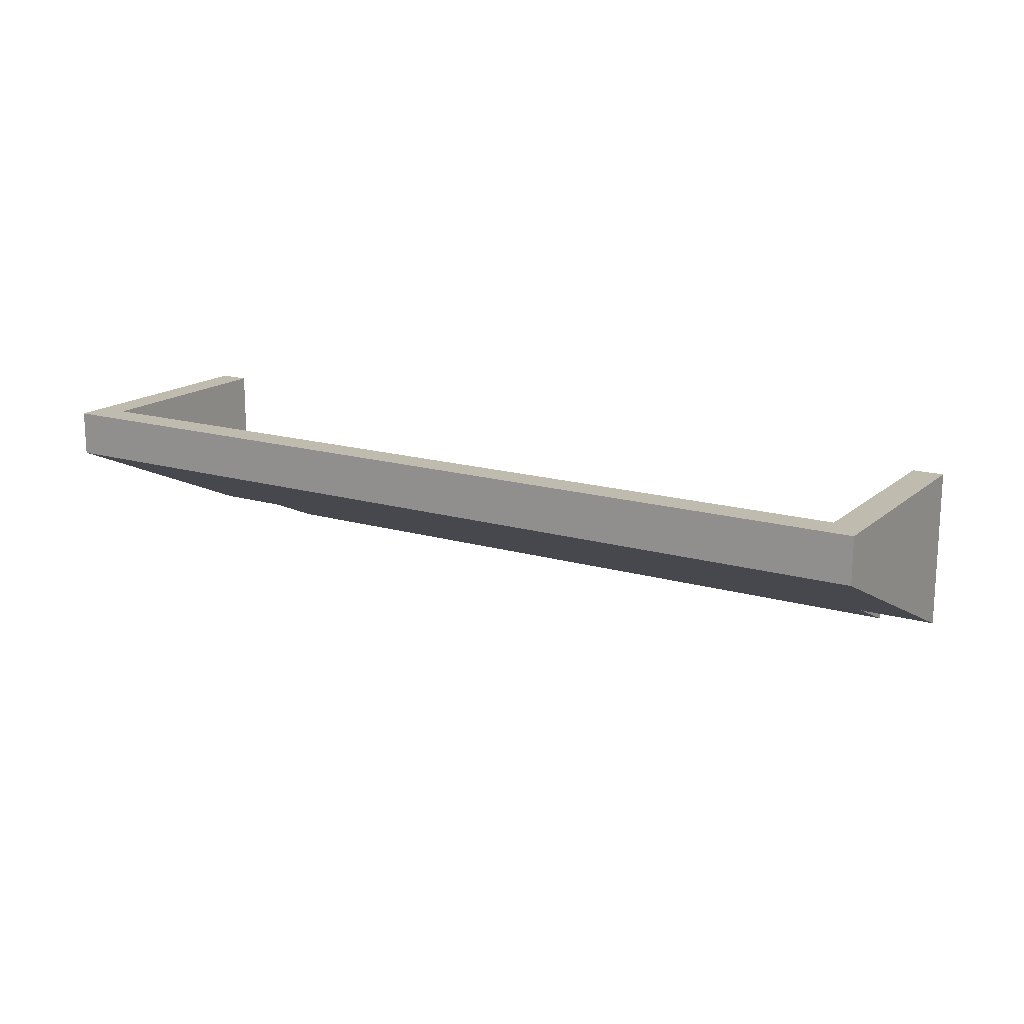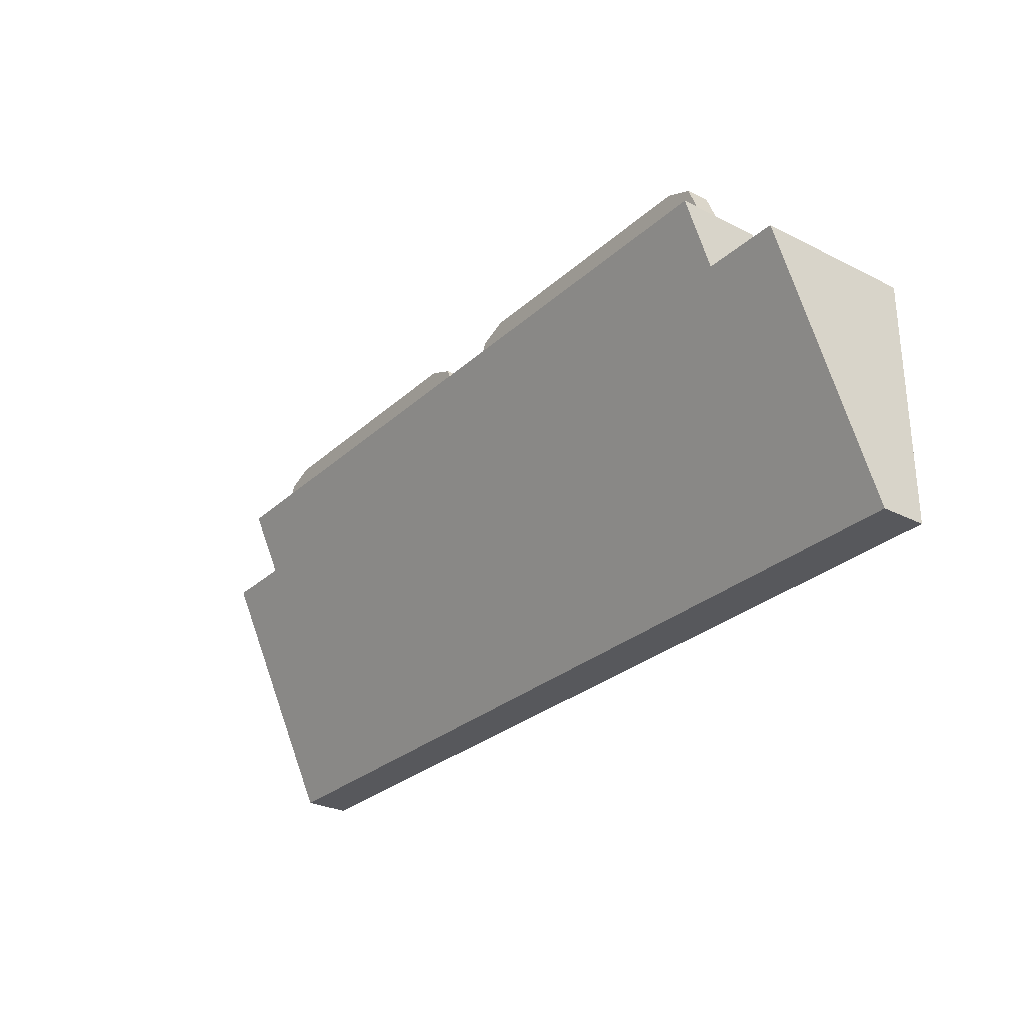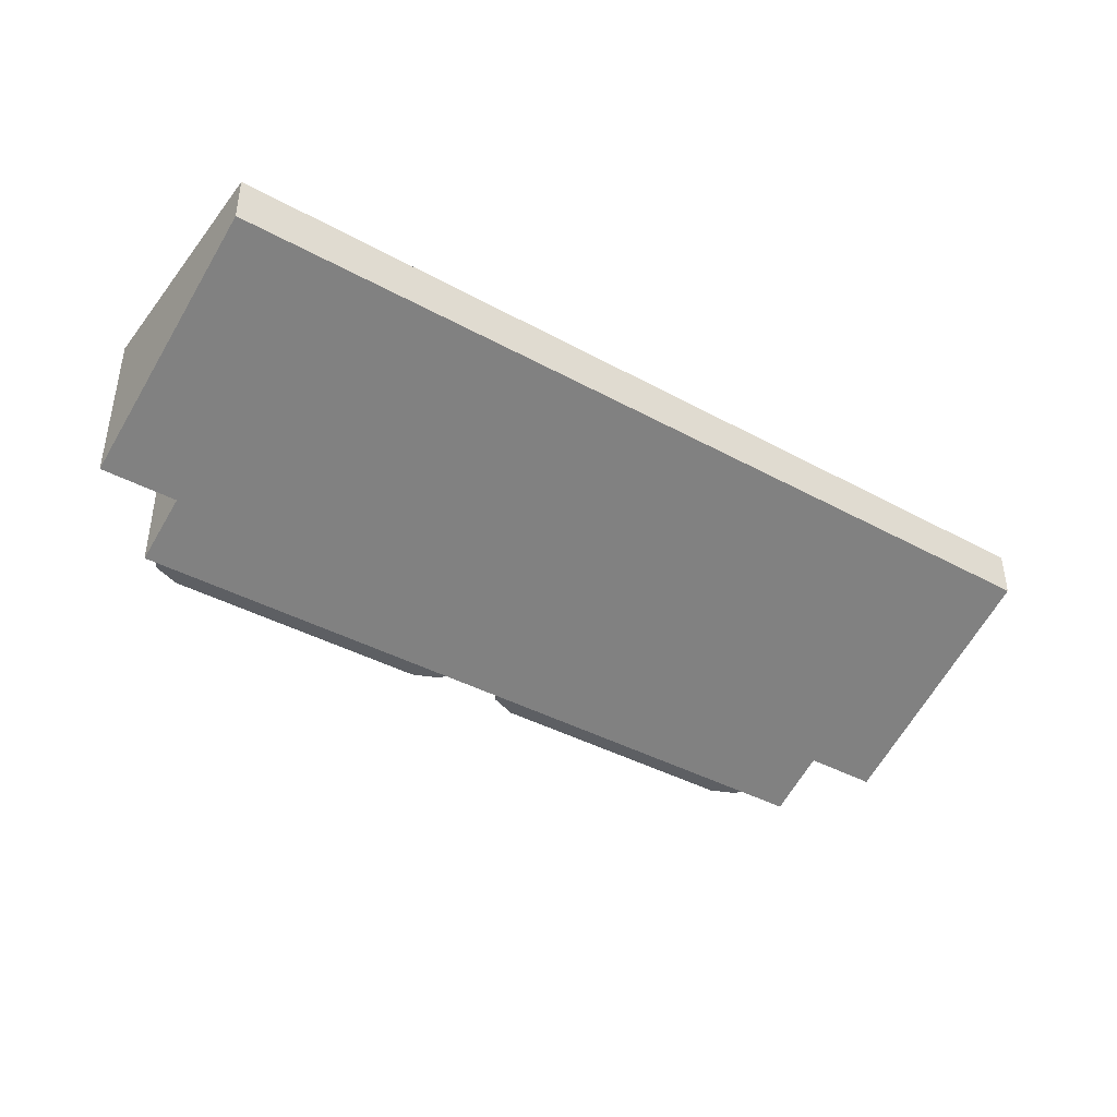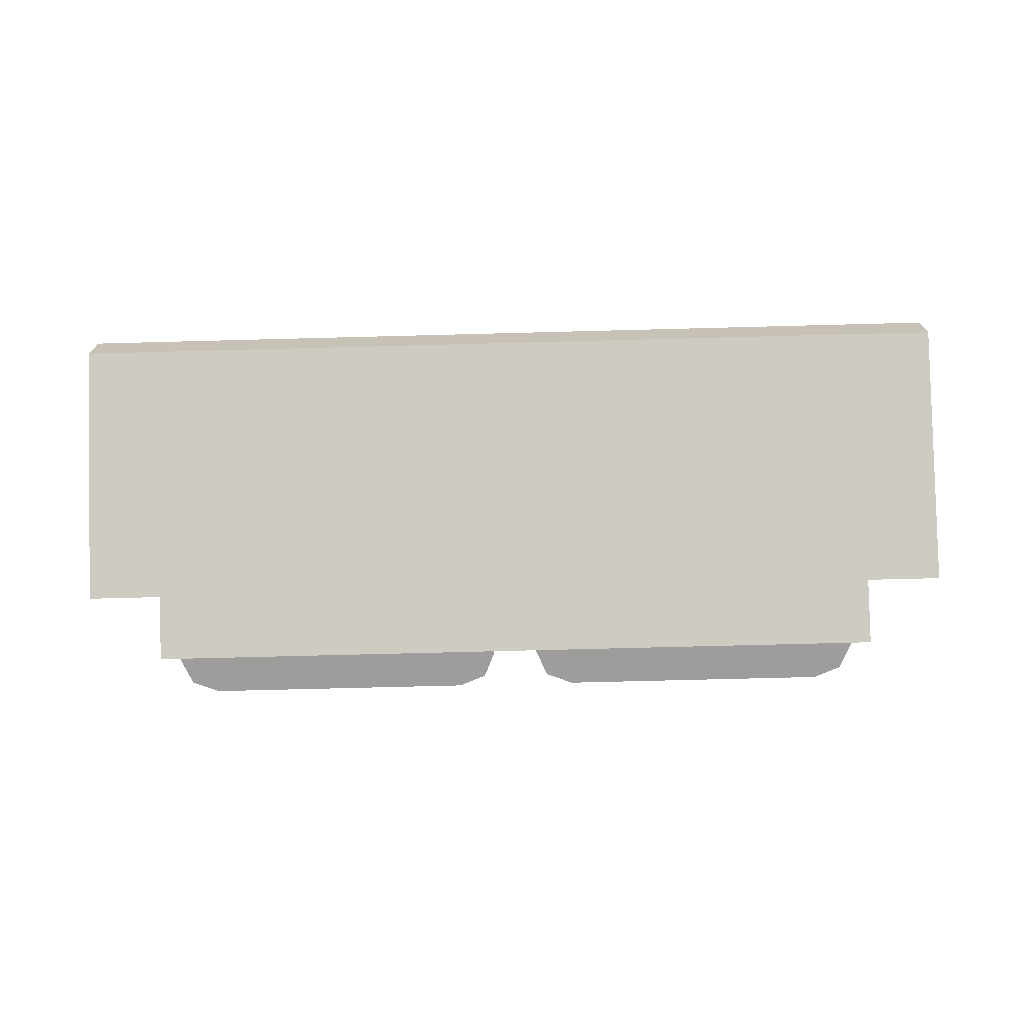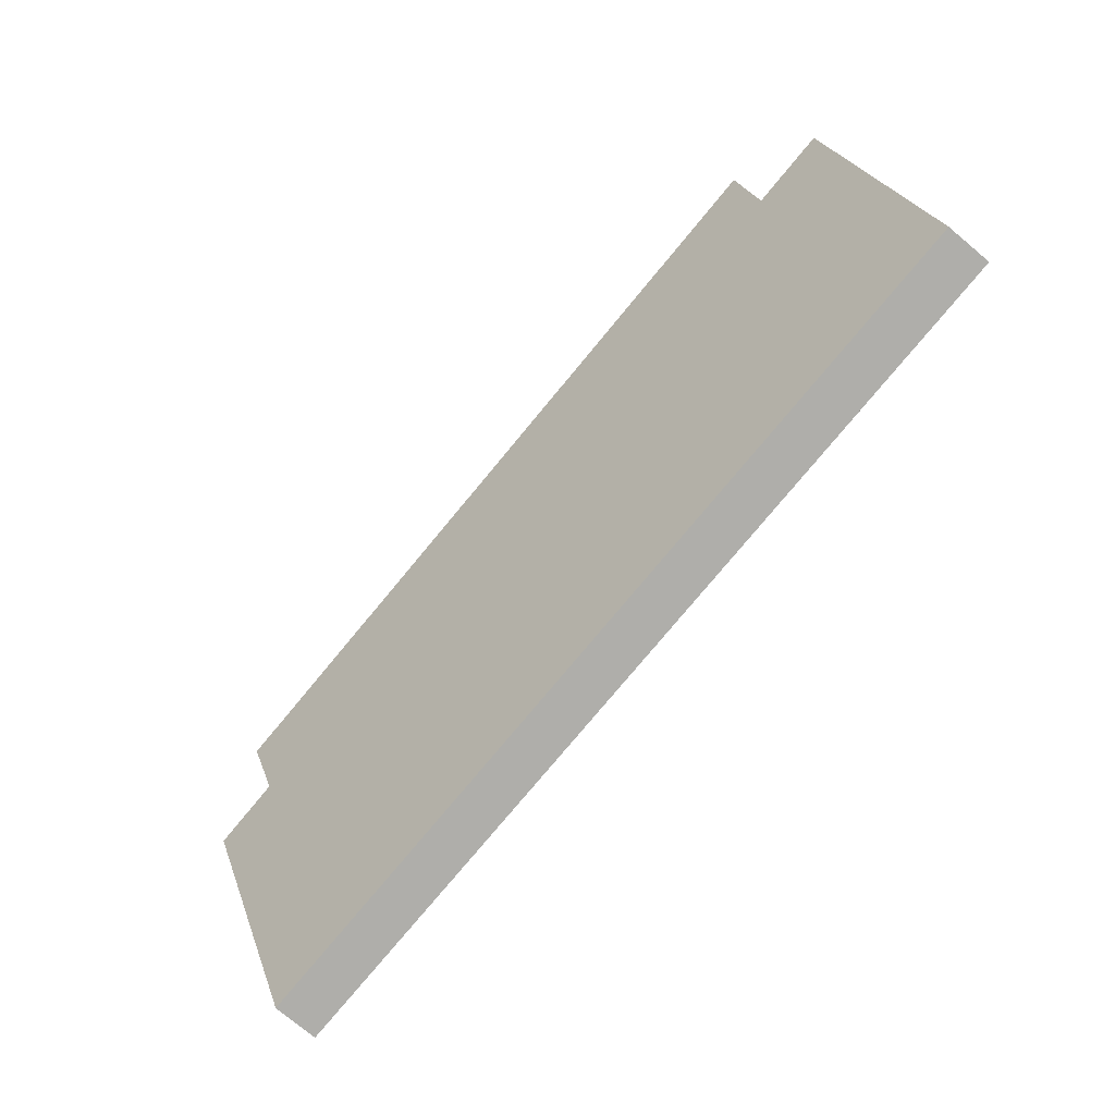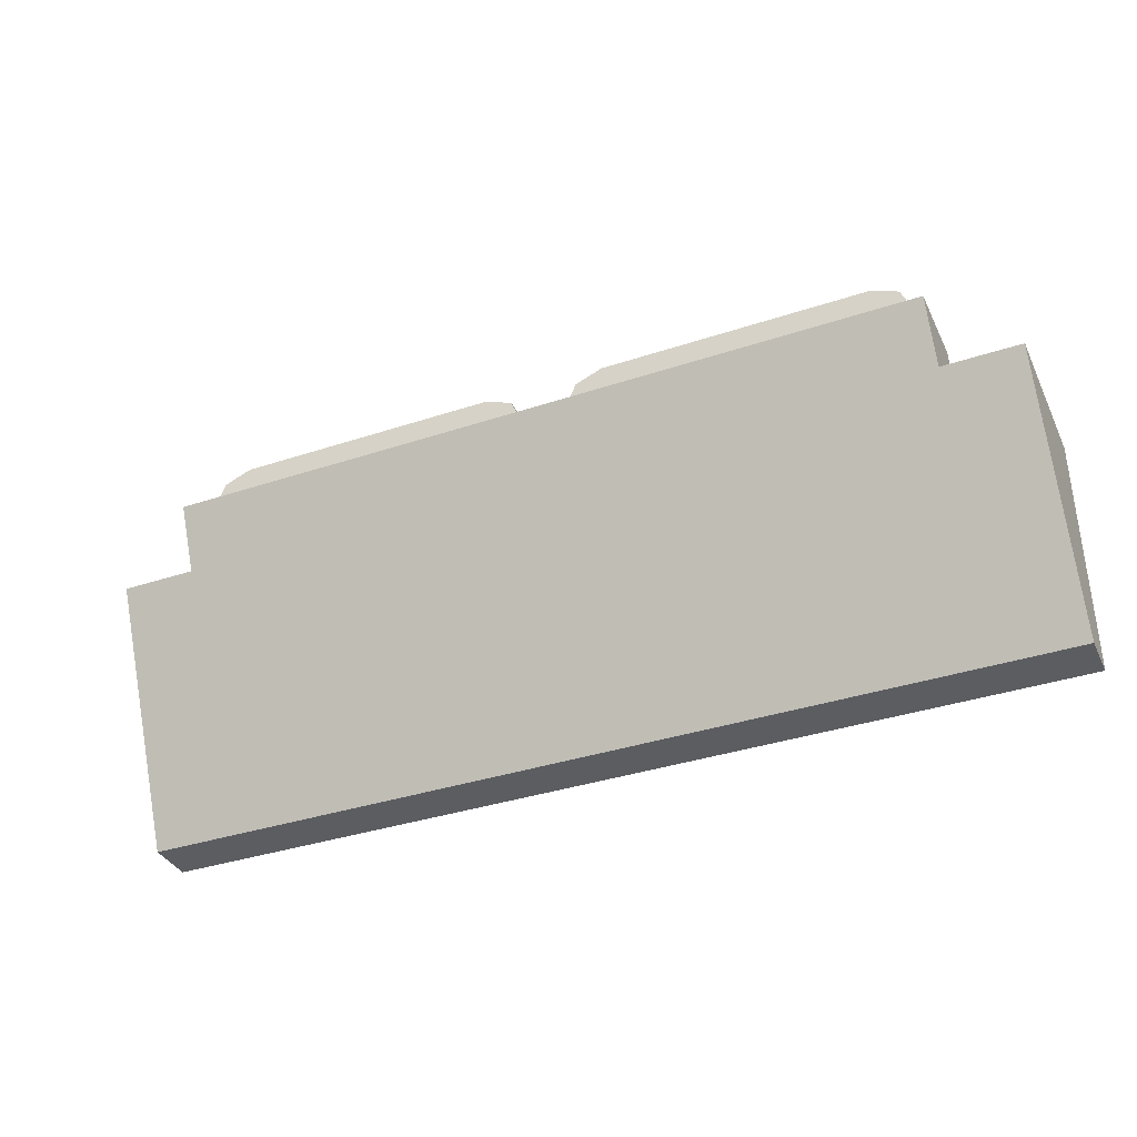
<metadata>
{"format":"obj","ext":"obj","renderer":"f3d","projection":"perspective","resolution":1024,"background":"white","views":[{"elev":16.2,"azim":-148.7,"up":"+Y"},{"elev":-28.4,"azim":53.0,"up":"+Z"},{"elev":-39.8,"azim":145.8,"up":"+Y"},{"elev":-70.7,"azim":-178.5,"up":"+Y"},{"elev":-77.6,"azim":50.3,"up":"+Z"},{"elev":-36.1,"azim":23.5,"up":"+Z"}]}
</metadata>
<code>
v 2.15 -0.85 1.35
v 2.327 -0.85 1.277
v 2.4 -0.85 1.1
v -2.15 -0.85 1.35
v -2.327 -0.85 1.277
v -2.4 -0.85 1.1
v 0.4 -0.85 1.35
v 0.2232 -0.85 1.277
v 0.15 -0.85 1.1
v -0.4 -0.85 1.35
v -0.2232 -0.85 1.277
v -0.15 -0.85 1.1
v 2.15 -1 1.35
v 2.327 -1 1.277
v 2.4 -1 1.1
v -2.15 -1 1.35
v -2.327 -1 1.277
v -2.4 -1 1.1
v 0.4 -1 1.35
v 0.2232 -1 1.277
v 0.15 -1 1.1
v -0.4 -1 1.35
v -0.2232 -1 1.277
v -0.15 -1 1.1
v 2.327 -0.85 1.277
v 2.15 -0.85 1.35
v 2.15 -1 1.35
v 2.327 -1 1.277
v 2.4 -0.85 1.1
v 2.327 -0.85 1.277
v 2.327 -1 1.277
v 2.4 -1 1.1
v -2.327 -0.85 1.277
v -2.15 -0.85 1.35
v -2.15 -1 1.35
v -2.327 -1 1.277
v -2.4 -0.85 1.1
v -2.327 -0.85 1.277
v -2.327 -1 1.277
v -2.4 -1 1.1
v 0.2232 -0.85 1.277
v 0.4 -0.85 1.35
v 0.4 -1 1.35
v 0.2232 -1 1.277
v 0.15 -0.85 1.1
v 0.2232 -0.85 1.277
v 0.2232 -1 1.277
v 0.15 -1 1.1
v -0.2232 -0.85 1.277
v -0.4 -0.85 1.35
v -0.4 -1 1.35
v -0.2232 -1 1.277
v -0.15 -0.85 1.1
v -0.2232 -0.85 1.277
v -0.2232 -1 1.277
v -0.15 -1 1.1
v 3 0 -1
v -3 0 -1
v -2.8 0 -0.8
v 2.8 0 -0.8
v 3 0 -1
v 2.8 0 -0.8
v 2.8 0 0.6
v 3 0 0.6
v -3 0 -1
v -3 0 0.6
v -2.8 0 0.6
v -2.8 0 -0.8
v 2.15 -1 1.35
v 2.15 -0.85 1.35
v 0.4 -0.85 1.35
v 0.4 -1 1.35
v 2.15 -0.85 1.35
v 2.4 -0.85 1.1
v 0.15 -0.85 1.1
v 0.4 -0.85 1.35
v 2.15 -1 1.35
v 0.4 -1 1.35
v 0.15 -1 1.1
v 2.4 -1 1.1
v 0.15 -1 1.1
v 0.15 -1 1
v 2.4 -1 1
v 2.4 -1 1.1
v 0.15 -0.85 1.1
v 0.15 -0.85 1
v 0.15 -1 1
v 0.15 -1 1.1
v 2.4 -0.85 1.1
v 2.4 -0.85 1
v 0.15 -0.85 1
v 0.15 -0.85 1.1
v 2.4 -1 1.1
v 2.4 -1 1
v 2.4 -0.85 1
v 2.4 -0.85 1.1
v -2.15 -0.85 1.35
v -2.15 -1 1.35
v -0.4 -1 1.35
v -0.4 -0.85 1.35
v -0.4 -0.85 1.35
v -0.15 -0.85 1.1
v -2.4 -0.85 1.1
v -2.15 -0.85 1.35
v -2.4 -1 1.1
v -0.15 -1 1.1
v -0.4 -1 1.35
v -2.15 -1 1.35
v -2.4 -1 1.1
v -2.4 -1 1
v -0.15 -1 1
v -0.15 -1 1.1
v -2.4 -0.85 1.1
v -2.4 -0.85 1
v -2.4 -1 1
v -2.4 -1 1.1
v -0.15 -0.85 1.1
v -0.15 -0.85 1
v -2.4 -0.85 1
v -2.4 -0.85 1.1
v -0.15 -1 1.1
v -0.15 -1 1
v -0.15 -0.85 1
v -0.15 -0.85 1.1
v 2.5 -0.65 1
v 2.4 -0.85 1
v 2.4 -1 1
v 2.5 -1.2 1
v 0.15 -0.85 1
v -0.15 -0.85 1
v -0.15 -1 1
v 0.15 -1 1
v -2.5 -0.65 1
v -2.5 -1.2 1
v -2.4 -1 1
v -2.4 -0.85 1
v 2.4 -0.85 1
v 2.5 -0.65 1
v 0.15 -0.85 1
v -0.15 -0.85 1
v 0.15 -0.85 1
v 2.5 -0.65 1
v -2.5 -0.65 1
v -0.15 -0.85 1
v -2.5 -0.65 1
v -2.4 -0.85 1
v -2.4 -1 1
v -2.5 -1.2 1
v -0.15 -1 1
v 0.15 -1 1
v -0.15 -1 1
v -2.5 -1.2 1
v 2.5 -1.2 1
v 0.15 -1 1
v 2.5 -1.2 1
v 2.4 -1 1
v 2.5 -0.65 0.225
v 2.3 -0.65 0.225
v 2.3 -0.65 0.8
v 2.5 -0.65 1
v -2.5 -0.65 0.225
v -2.5 -0.65 1
v -2.3 -0.65 0.8
v -2.3 -0.65 0.225
v 2.5 -0.65 1
v 2.3 -0.65 0.8
v -2.3 -0.65 0.8
v -2.5 -0.65 1
v 2.3 -0.65 0.225
v 2.3 -0.91 0.8
v 2.3 -0.65 0.8
v -2.3 -0.65 0.225
v -2.3 -0.65 0.8
v -2.3 -0.91 0.8
v -2.3 -0.65 0.8
v 2.3 -0.65 0.8
v 2.3 -0.91 0.8
v -2.3 -0.91 0.8
v 2.5 -0.65 0.225
v 2.5 -0.65 1
v 2.5 -0.82 0.6
v -2.5 -0.65 0.225
v -2.5 -0.82 0.6
v -2.5 -0.65 1
v 2.5 -0.65 1
v 2.5 -1.2 1
v 2.5 -1.02 0.6
v 2.5 -0.82 0.6
v -2.5 -0.65 1
v -2.5 -0.82 0.6
v -2.5 -1.02 0.6
v -2.5 -1.2 1
v 3 0 0.6
v 2.8 0 0.6
v 2.8 -0.82 0.6
v 3 -1.02 0.6
v 3 -1.02 0.6
v 2.8 -0.82 0.6
v 2.5 -0.82 0.6
v 2.5 -1.02 0.6
v -3 0 0.6
v -3 -1.02 0.6
v -2.8 -0.82 0.6
v -2.8 0 0.6
v -3 -1.02 0.6
v -2.5 -1.02 0.6
v -2.5 -0.82 0.6
v -2.8 -0.82 0.6
v 2.8 0 -0.8
v 2.8 -0.2 -0.8
v 2.8 -0.82 0.6
v 2.8 0 0.6
v -2.8 0 -0.8
v -2.8 0 0.6
v -2.8 -0.82 0.6
v -2.8 -0.2 -0.8
v 2.8 -0.2 -0.8
v 2.8 0 -0.8
v -2.8 0 -0.8
v -2.8 -0.2 -0.8
v 3 0 -1
v 3 0 0.6
v 3 -1.02 0.6
v 3 -0.3 -1
v -3 0 -1
v -3 -0.3 -1
v -3 -1.02 0.6
v -3 0 0.6
v -3 0 -1
v 3 0 -1
v 3 -0.3 -1
v -3 -0.3 -1
v -2.5 -0.65 0.225
v -2.8 -0.2 -0.8
v -2.8 -0.82 0.6
v -2.5 -0.82 0.6
v -2.8 -0.2 -0.8
v -2.5 -0.65 0.225
v -2.3 -0.65 0.225
v 2.8 -0.2 -0.8
v -2.8 -0.2 -0.8
v -2.3 -0.65 0.225
v 2.3 -0.65 0.225
v 2.3 -0.65 0.225
v 2.5 -0.65 0.225
v 2.8 -0.2 -0.8
v 2.5 -0.82 0.6
v 2.8 -0.82 0.6
v 2.8 -0.2 -0.8
v 2.5 -0.65 0.225
v 2.3 -0.65 0.225
v -2.3 -0.65 0.225
v -2.3 -0.91 0.8
v 2.3 -0.91 0.8
v 3 -1.02 0.6
v 2.5 -1.02 0.6
v 3 -0.3 -1
v -3 -0.3 -1
v 3 -0.3 -1
v 2.5 -1.02 0.6
v -2.5 -1.02 0.6
v -3 -0.3 -1
v -2.5 -1.02 0.6
v -3 -1.02 0.6
v -2.5 -1.02 0.6
v 2.5 -1.02 0.6
v 2.5 -1.2 1
v -2.5 -1.2 1
g mesh5115404
f 1 2 3
g mesh5115406
f 4 6 5
g mesh5115408
f 7 9 8
g mesh5115410
f 10 11 12
g mesh5115412
f 13 15 14
g mesh5115414
f 16 17 18
g mesh5115416
f 19 20 21
g mesh5115418
f 22 24 23
g mesh5115422
f 25 26 27
f 27 28 25
f 29 30 31
f 31 32 29
g mesh5115428
f 33 35 34
f 35 33 36
f 37 39 38
f 39 37 40
g mesh5115434
f 41 43 42
f 43 41 44
f 45 47 46
f 47 45 48
g mesh5115440
f 49 50 51
f 51 52 49
f 53 54 55
f 55 56 53
f 57 58 59
f 59 60 57
f 61 62 63
f 63 64 61
f 65 66 67
f 67 68 65
g mesh5115444
f 69 70 71
f 71 72 69
f 73 74 75
f 75 76 73
f 77 78 79
f 79 80 77
g mesh5115446
f 81 82 83
f 83 84 81
f 85 86 87
f 87 88 85
f 89 90 91
f 91 92 89
f 93 94 95
f 95 96 93
g mesh5115448
f 97 98 99
f 99 100 97
f 101 102 103
f 103 104 101
f 105 106 107
f 107 108 105
g mesh5115450
f 109 110 111
f 111 112 109
f 113 114 115
f 115 116 113
f 117 118 119
f 119 120 117
f 121 122 123
f 123 124 121
f 125 126 127
f 127 128 125
f 129 130 131
f 131 132 129
f 133 134 135
f 135 136 133
f 137 138 139
f 140 141 142
f 142 143 140
f 144 145 146
f 147 148 149
f 150 151 152
f 152 153 150
f 154 155 156
f 157 158 159
f 159 160 157
f 161 162 163
f 163 164 161
f 165 166 167
f 167 168 165
f 169 170 171
f 172 173 174
g mesh5115452
f 175 176 177
f 177 178 175
f 179 180 181
f 182 183 184
f 185 186 187
f 187 188 185
f 189 190 191
f 191 192 189
f 193 194 195
f 195 196 193
f 197 198 199
f 199 200 197
f 201 202 203
f 203 204 201
f 205 206 207
f 207 208 205
f 209 210 211
f 211 212 209
f 213 214 215
f 215 216 213
g mesh5115454
f 217 218 219
f 219 220 217
f 221 222 223
f 223 224 221
f 225 226 227
f 227 228 225
g mesh5115456
f 229 230 231
f 231 232 229
f 233 234 235
f 235 236 233
f 237 238 239
f 240 241 242
f 242 243 240
f 244 245 246
f 247 248 249
f 249 250 247
g mesh5115458
f 251 252 253
f 253 254 251
f 255 256 257
f 258 259 260
f 260 261 258
f 262 263 264
g mesh5115460
f 265 266 267
f 267 268 265

</code>
